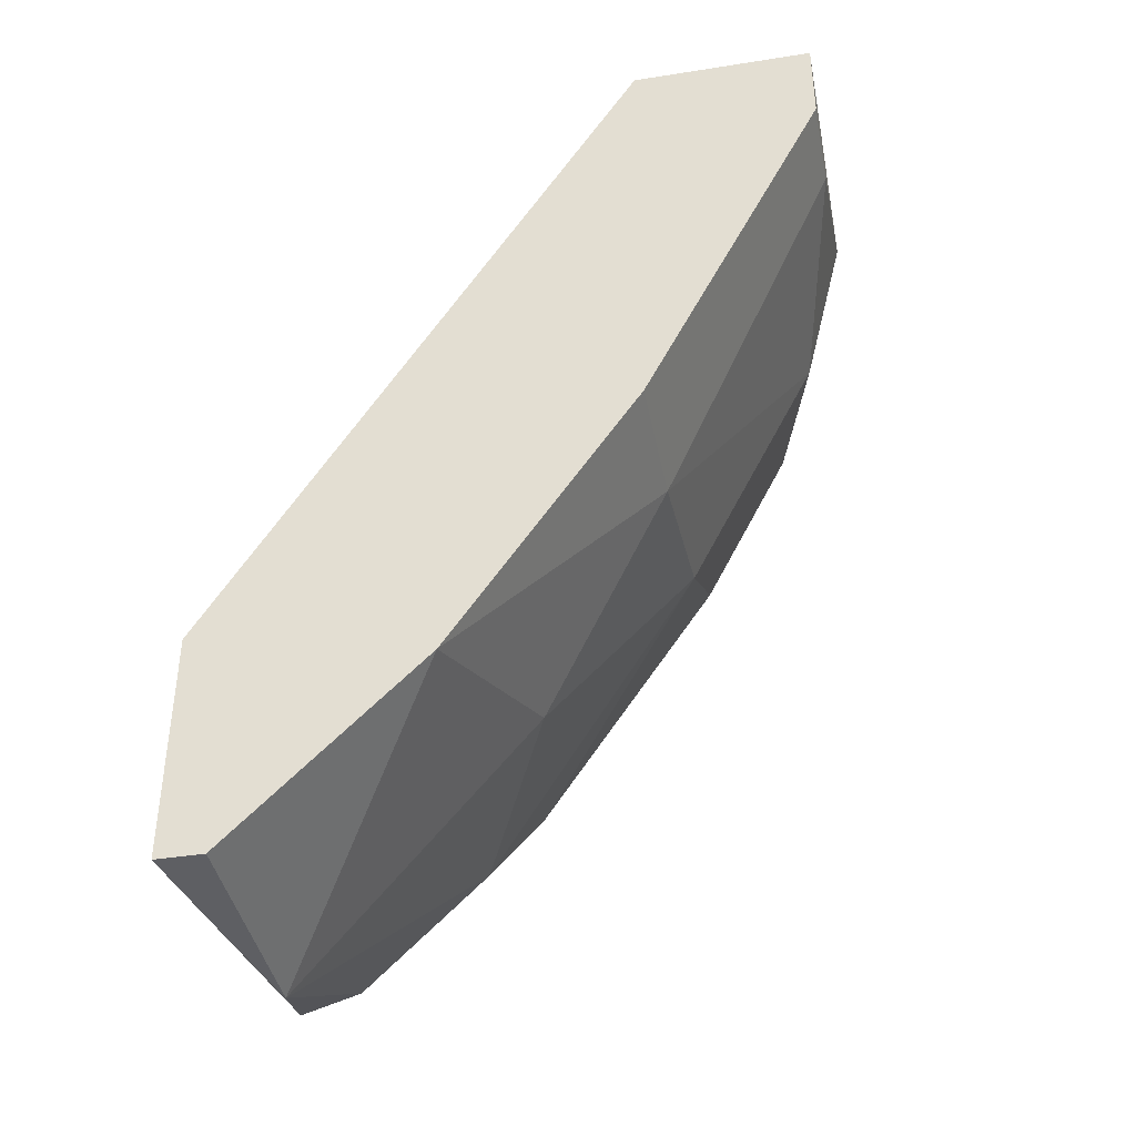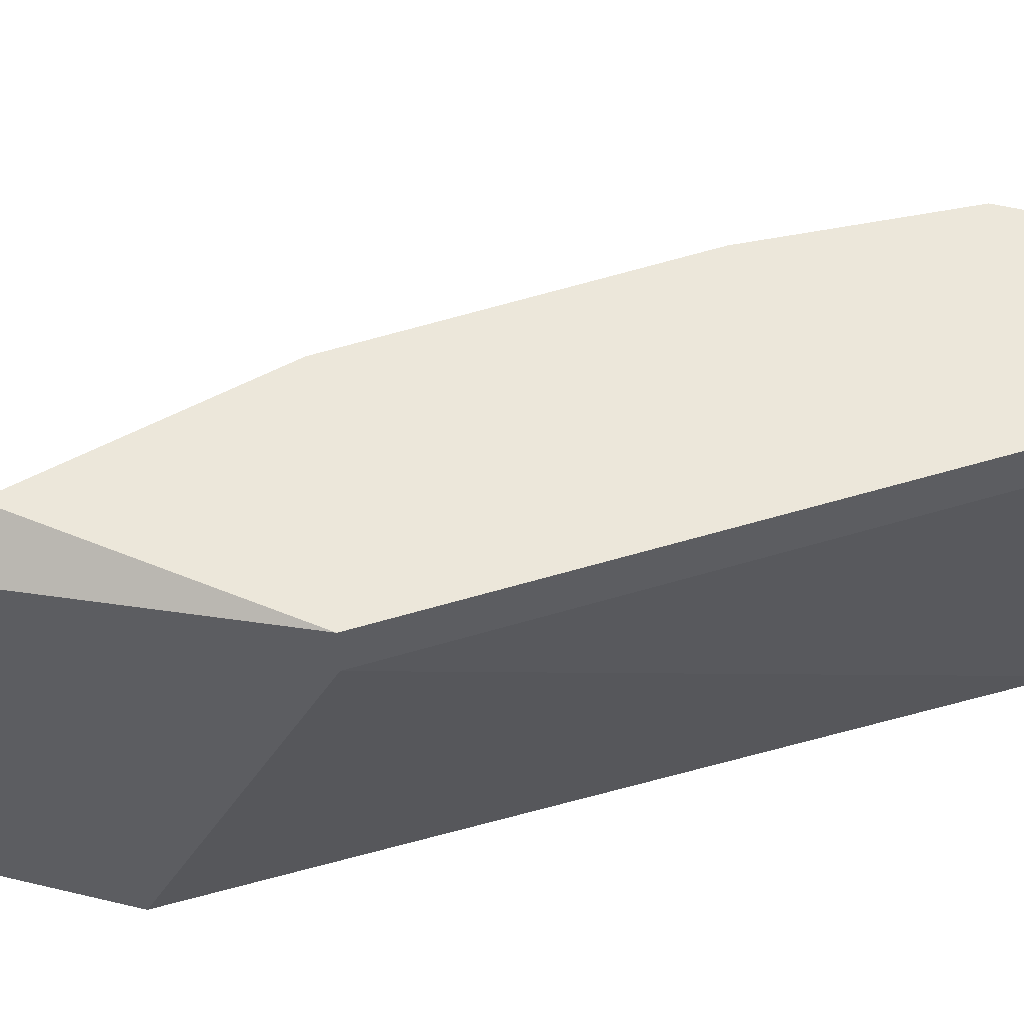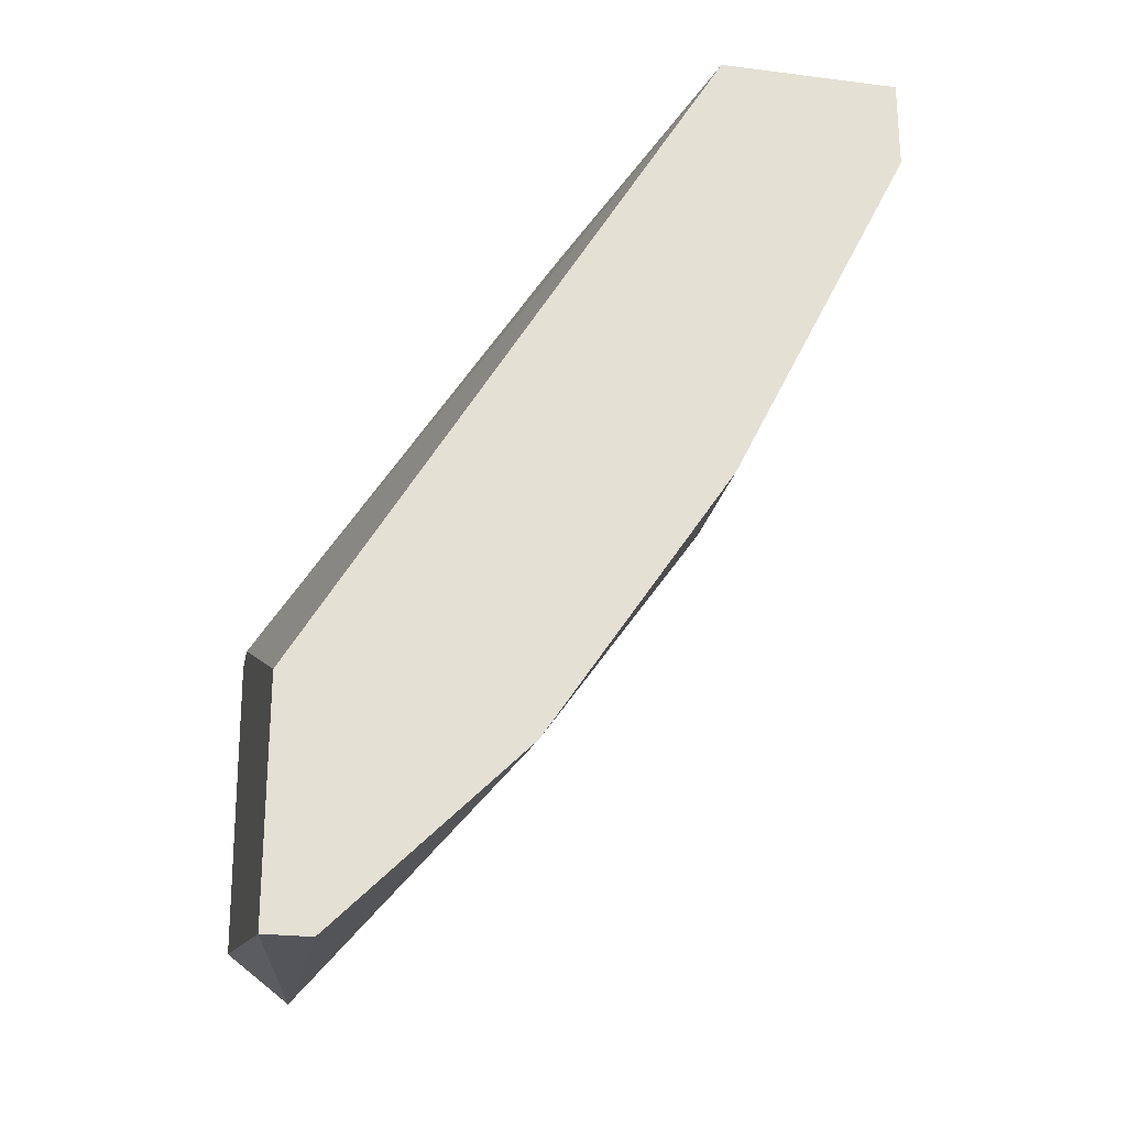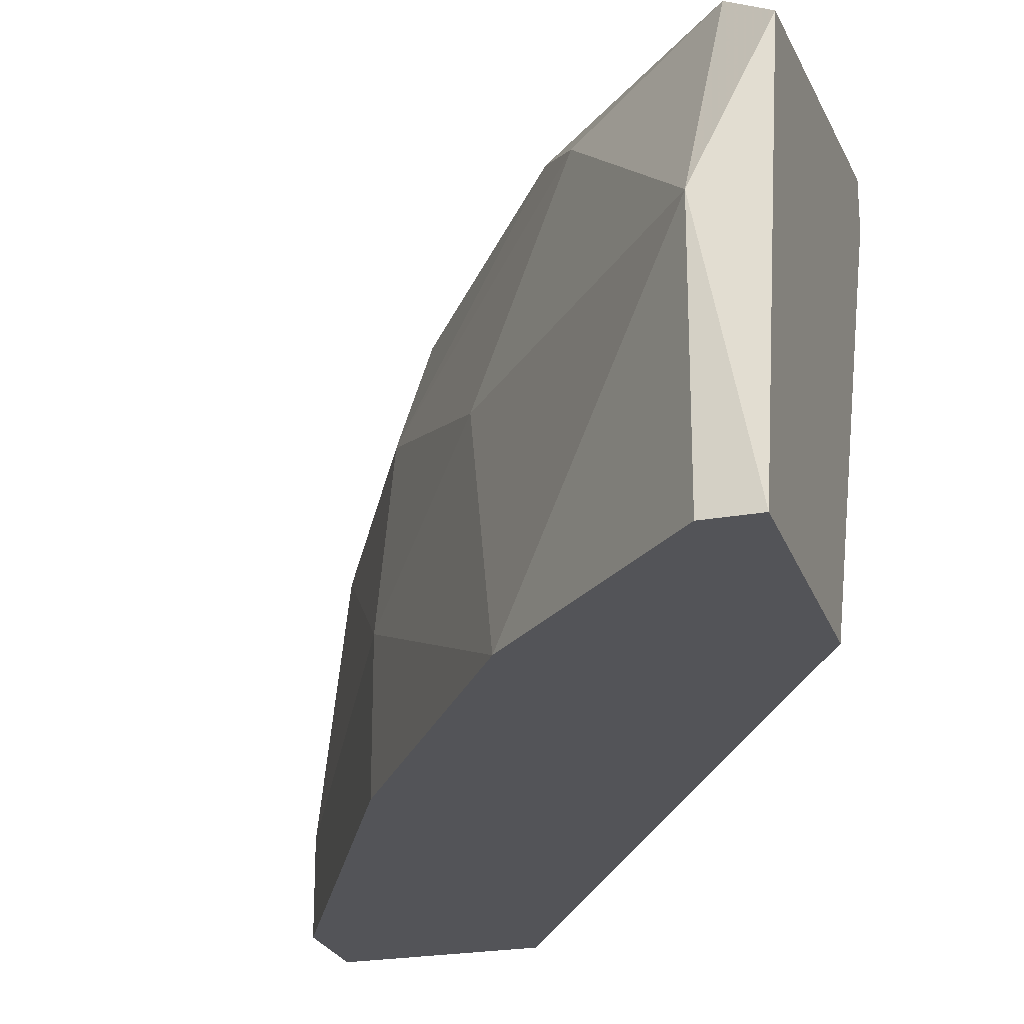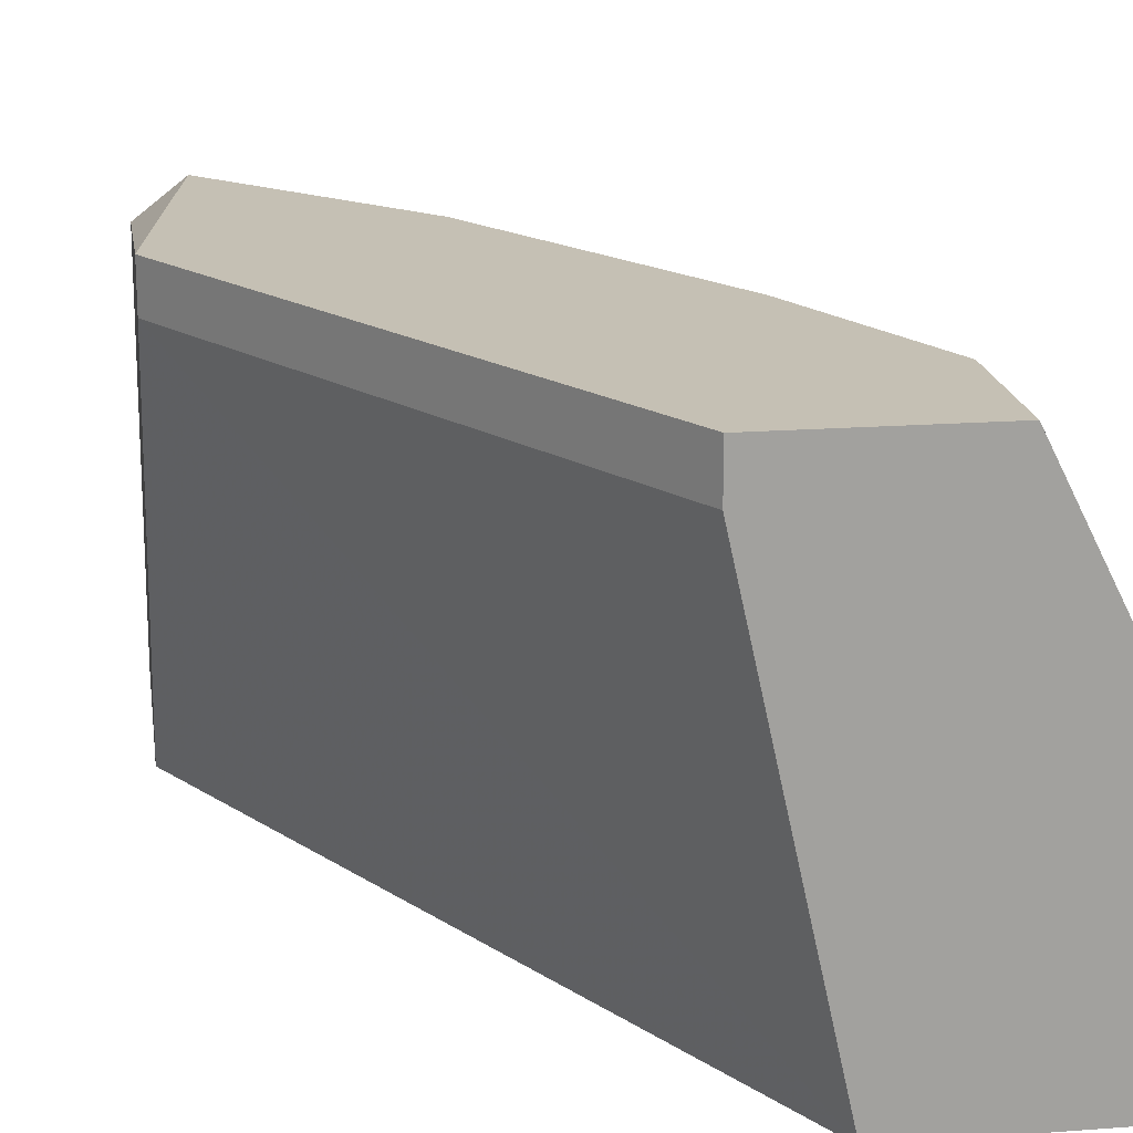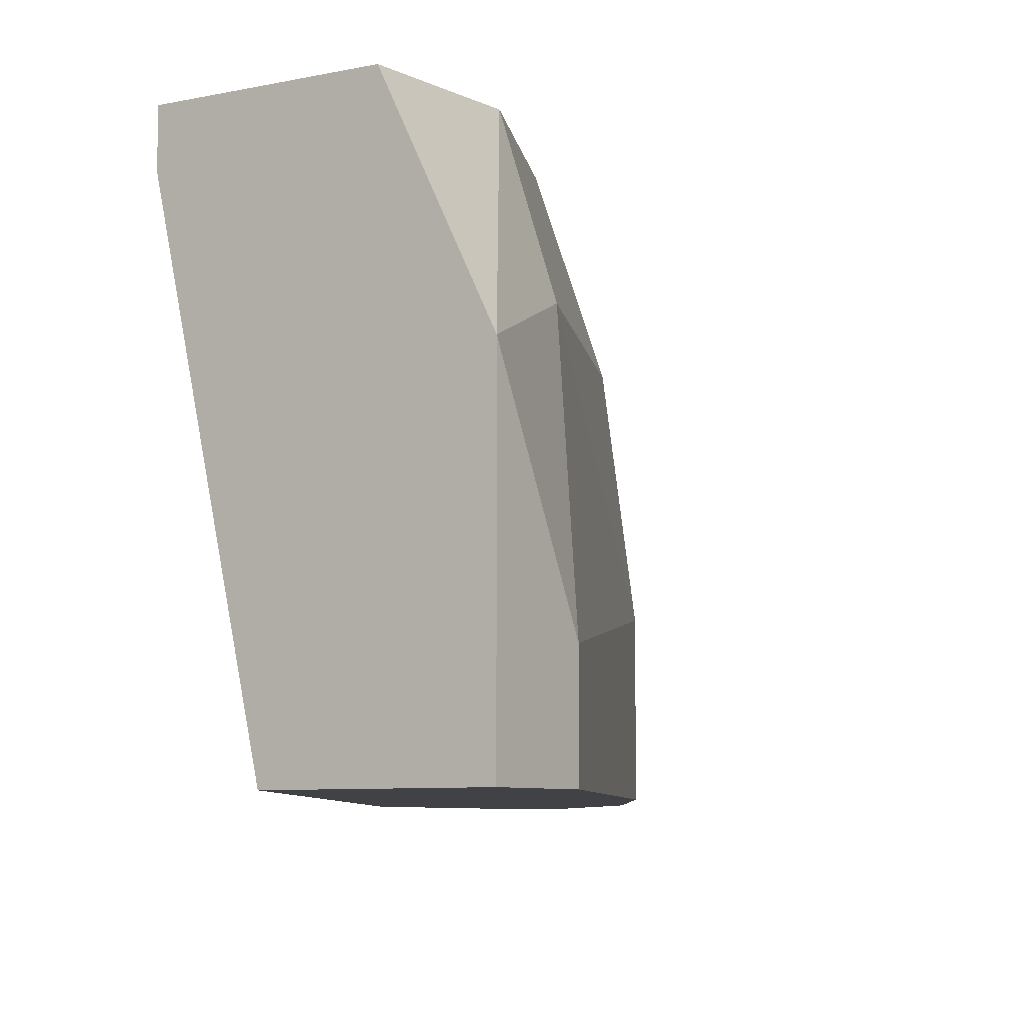
<metadata>
{"format":"obj","ext":"obj","renderer":"f3d","projection":"perspective","resolution":1024,"background":"white","views":[{"elev":-41.0,"azim":-169.1,"up":"+Y"},{"elev":52.7,"azim":104.4,"up":"+Z"},{"elev":-24.7,"azim":168.3,"up":"+Y"},{"elev":-23.6,"azim":16.7,"up":"+Z"},{"elev":18.4,"azim":171.7,"up":"+Z"},{"elev":-6.6,"azim":-146.0,"up":"+Z"}]}
</metadata>
<code>
v -0.1399 -0.2174 0.08395
v -0.2612 -0.06819 0
v -0.2612 -0.06819 0.01866
v -0.2052 -0.04953 0.08395
v -0.1399 -0.1895 0
v -0.1866 -0.1988 0
v -0.2239 -0.1148 0.09328
v -0.2239 -0.04953 0
v -0.1399 -0.1521 0.09328
v -0.2425 -0.04953 0.09328
v -0.1493 -0.2361 0.04664
v -0.1399 -0.2361 0
v -0.2239 -0.1428 0.02799
v -0.1866 -0.1708 0.09328
v -0.2612 -0.04953 0.05596
v -0.2239 -0.1335 0.0653
v -0.1399 -0.1521 0.08395
v -0.1959 -0.1801 0.04664
v -0.2612 -0.04953 0
v -0.2518 -0.07752 0.0653
v -0.2052 -0.04953 0.09328
v -0.1493 -0.2081 0.09328
v -0.2425 -0.07752 0.09328
v -0.2239 -0.1428 0
v -0.1772 -0.1895 0.08395
v -0.1493 -0.2361 0
f 12 11 26
f 2 5 6
f 5 2 8
f 1 5 9
f 7 9 10
f 4 8 10
f 5 1 12
f 6 5 12
f 1 11 12
f 3 2 13
f 9 7 14
f 2 3 15
f 10 8 15
f 14 7 16
f 8 4 17
f 5 8 17
f 9 5 17
f 4 9 17
f 6 11 18
f 13 6 18
f 16 13 18
f 8 2 19
f 2 15 19
f 15 8 19
f 3 13 20
f 15 3 20
f 13 16 20
f 9 4 21
f 10 9 21
f 4 10 21
f 1 9 22
f 11 1 22
f 9 14 22
f 7 10 23
f 10 15 23
f 16 7 23
f 15 20 23
f 20 16 23
f 2 6 24
f 13 2 24
f 6 13 24
f 14 16 25
f 18 11 25
f 16 18 25
f 11 22 25
f 22 14 25
f 11 6 26
f 6 12 26

</code>
